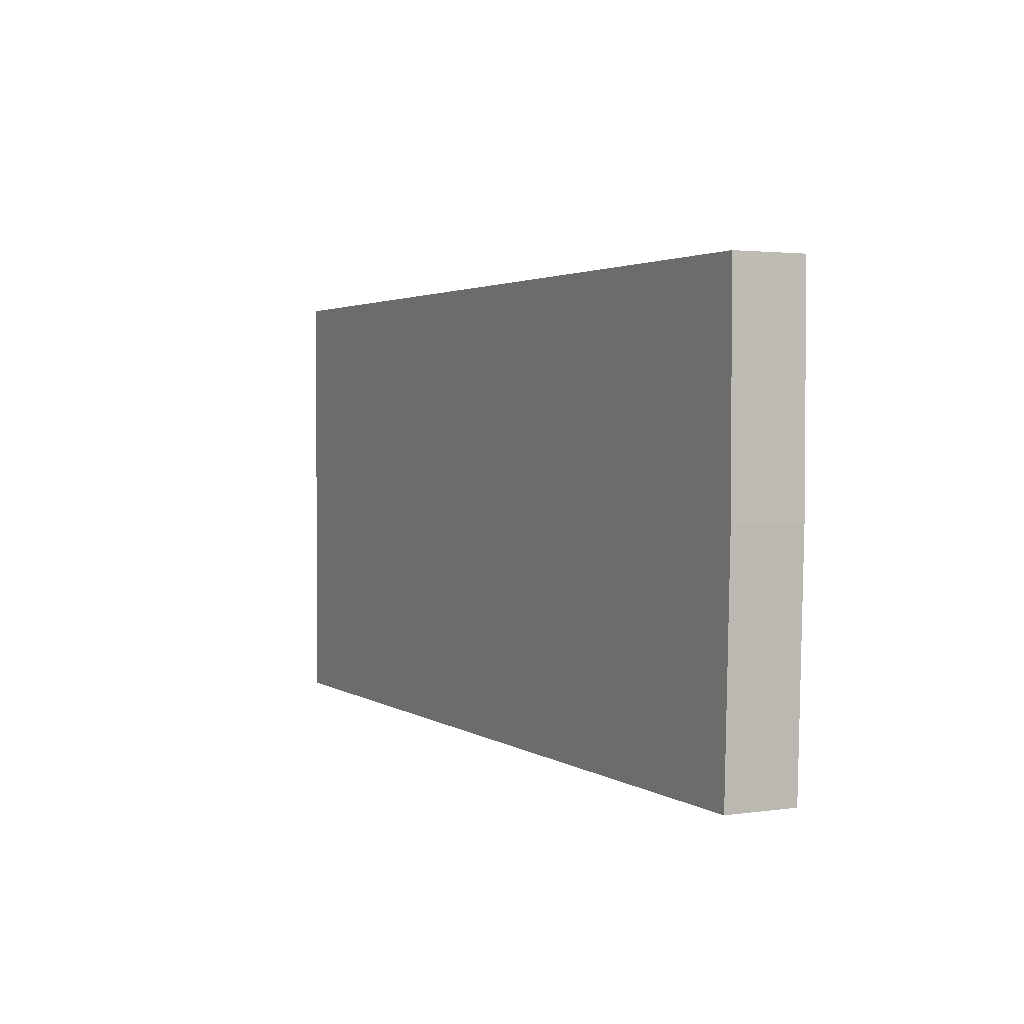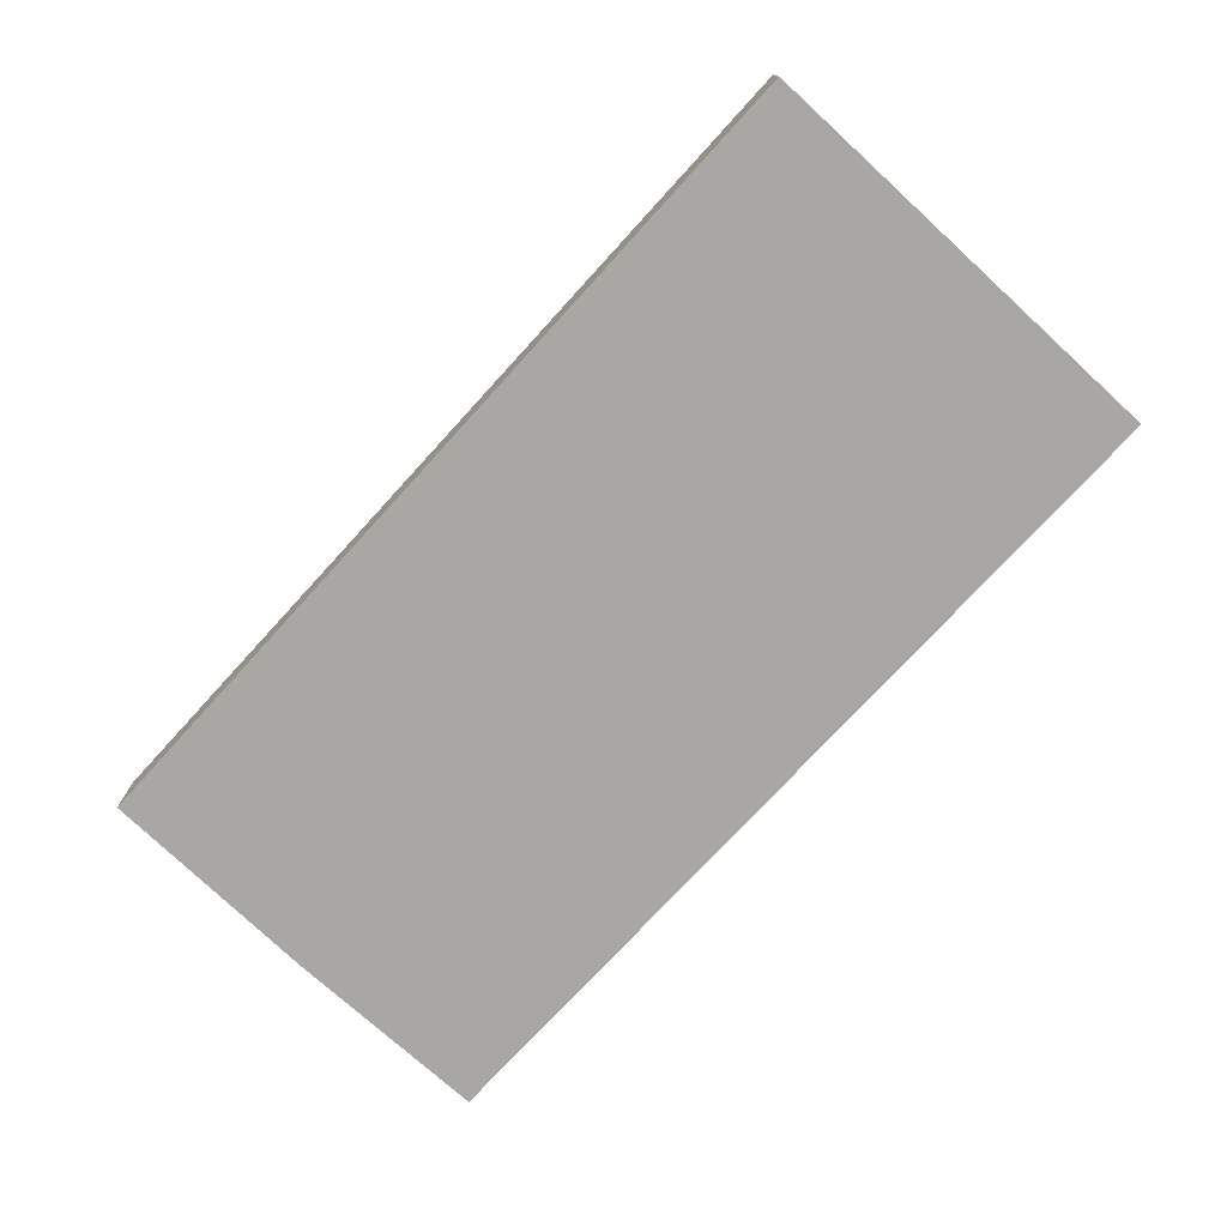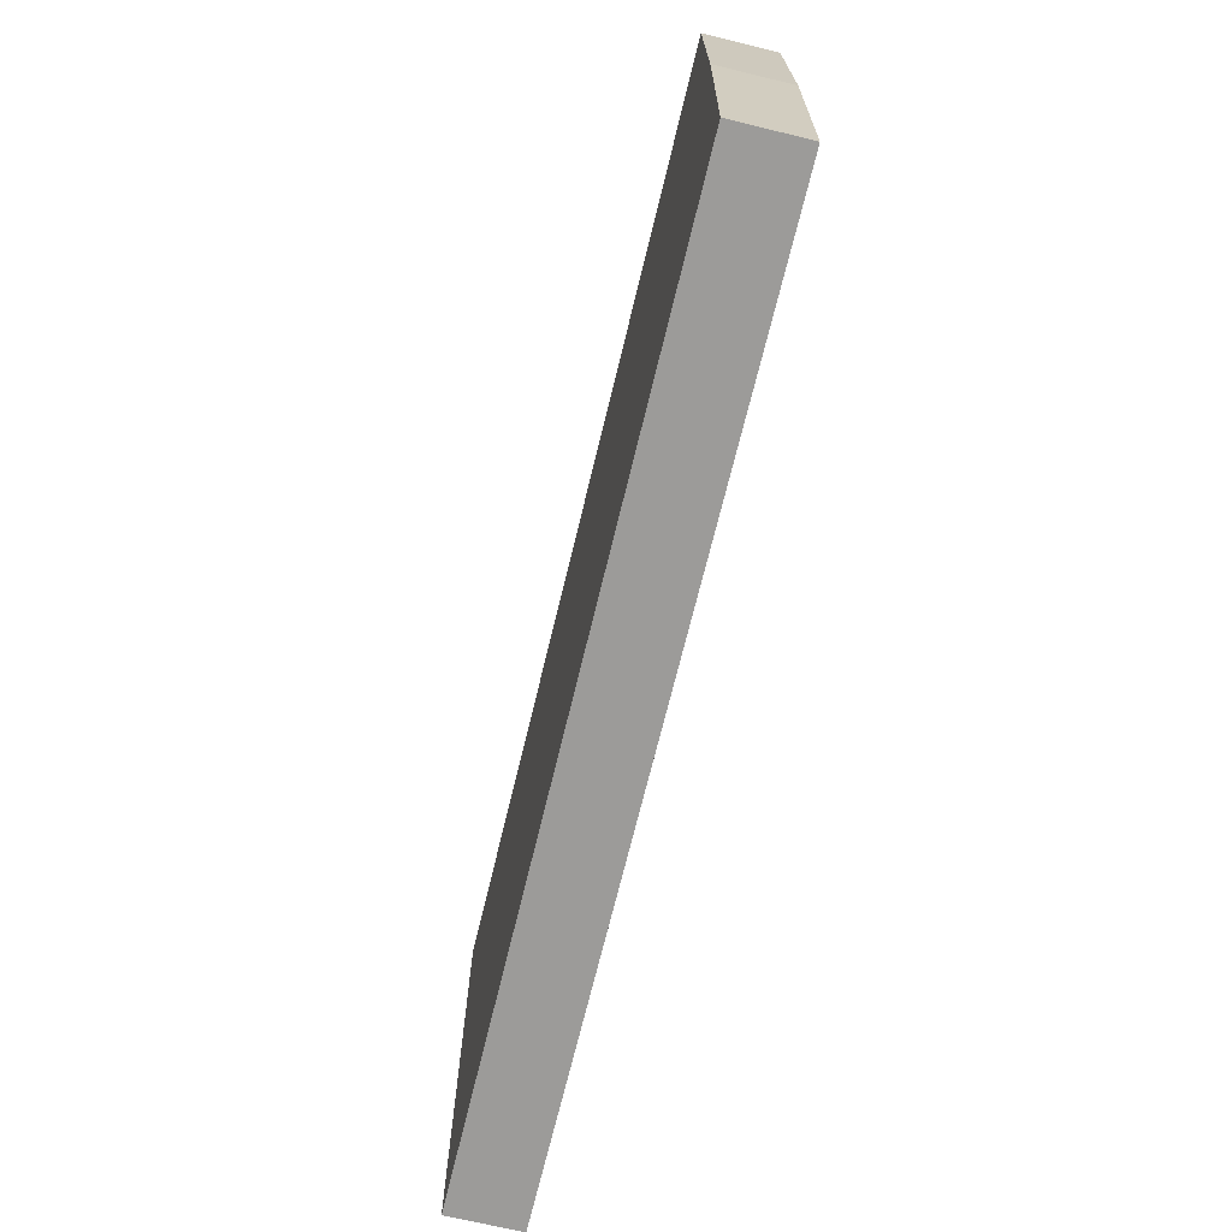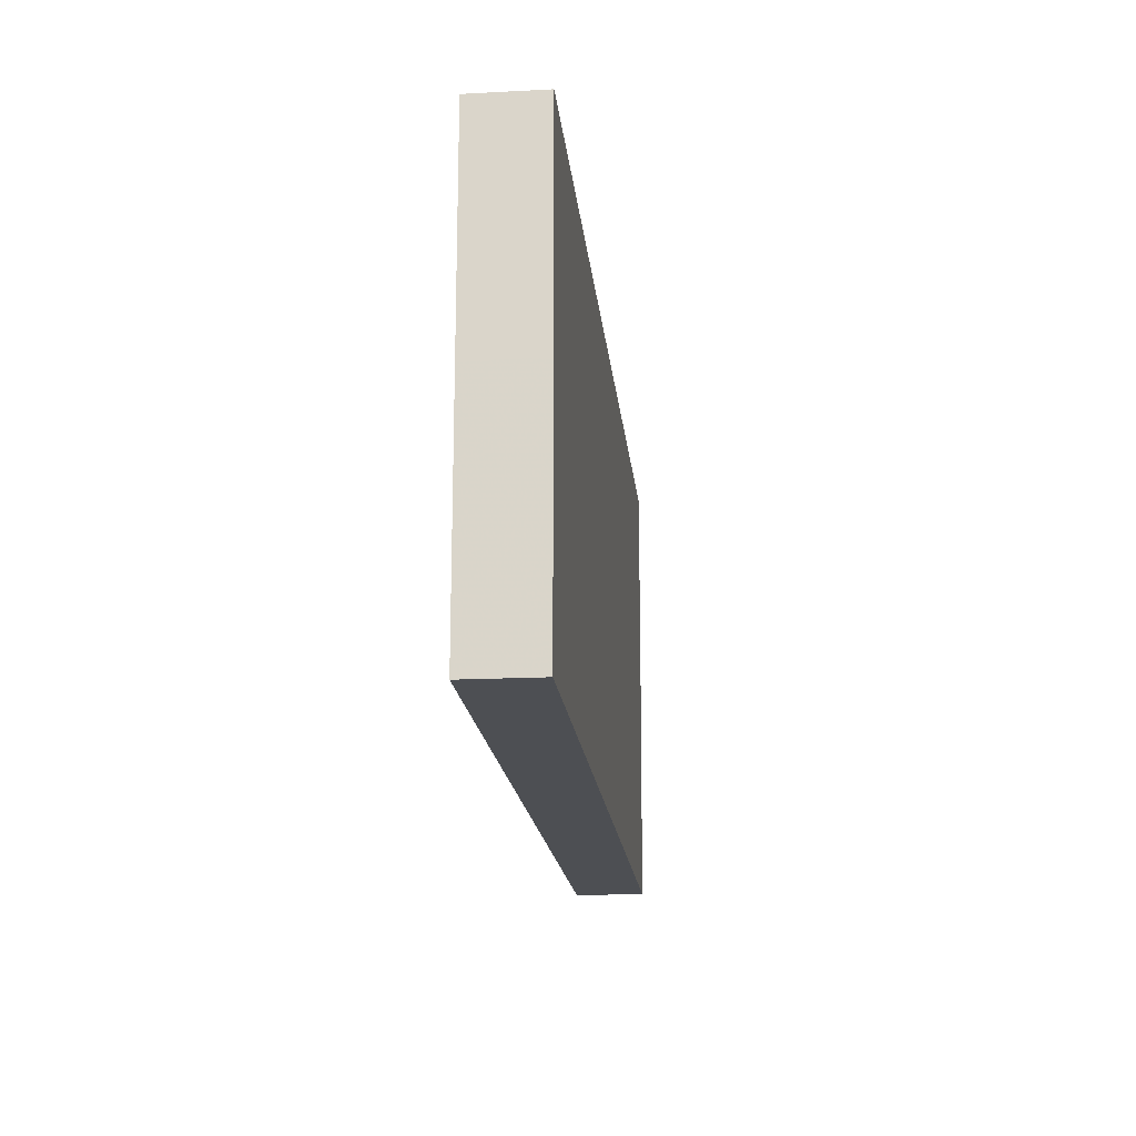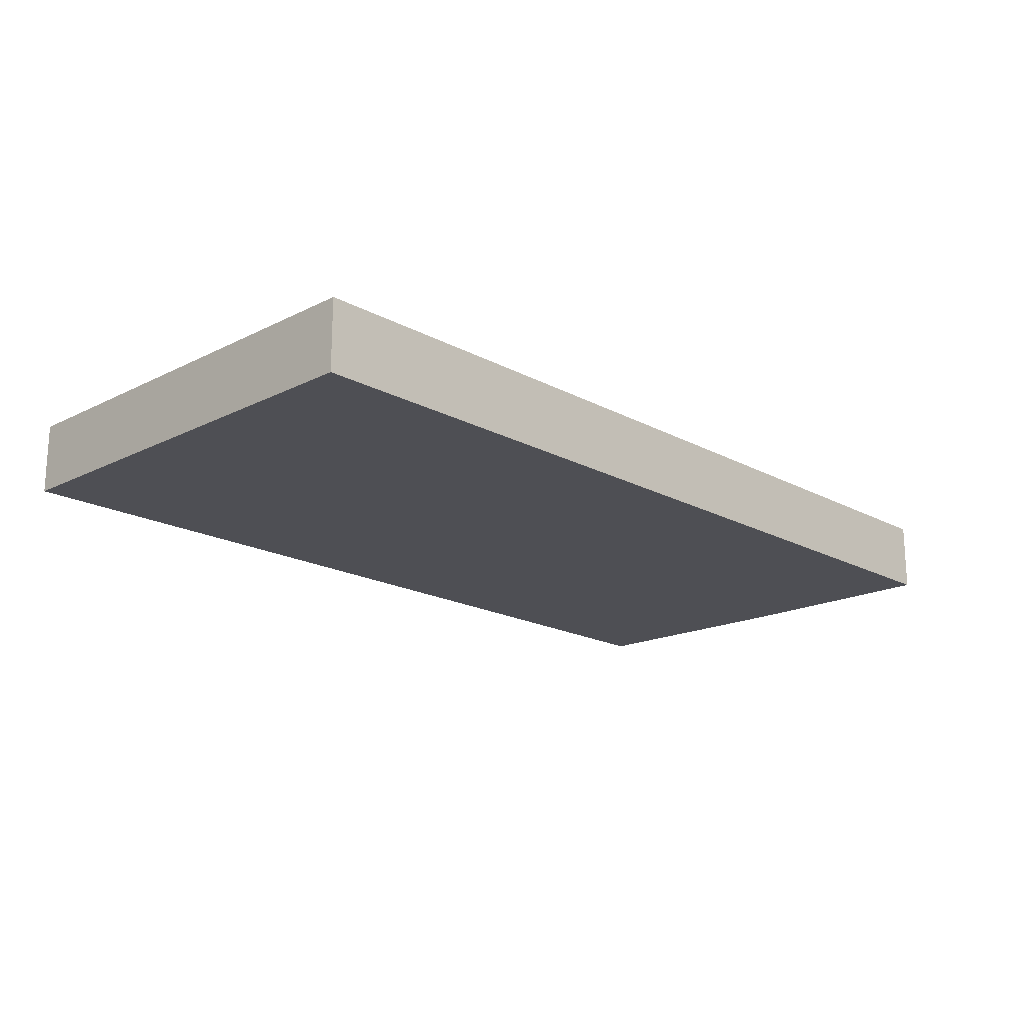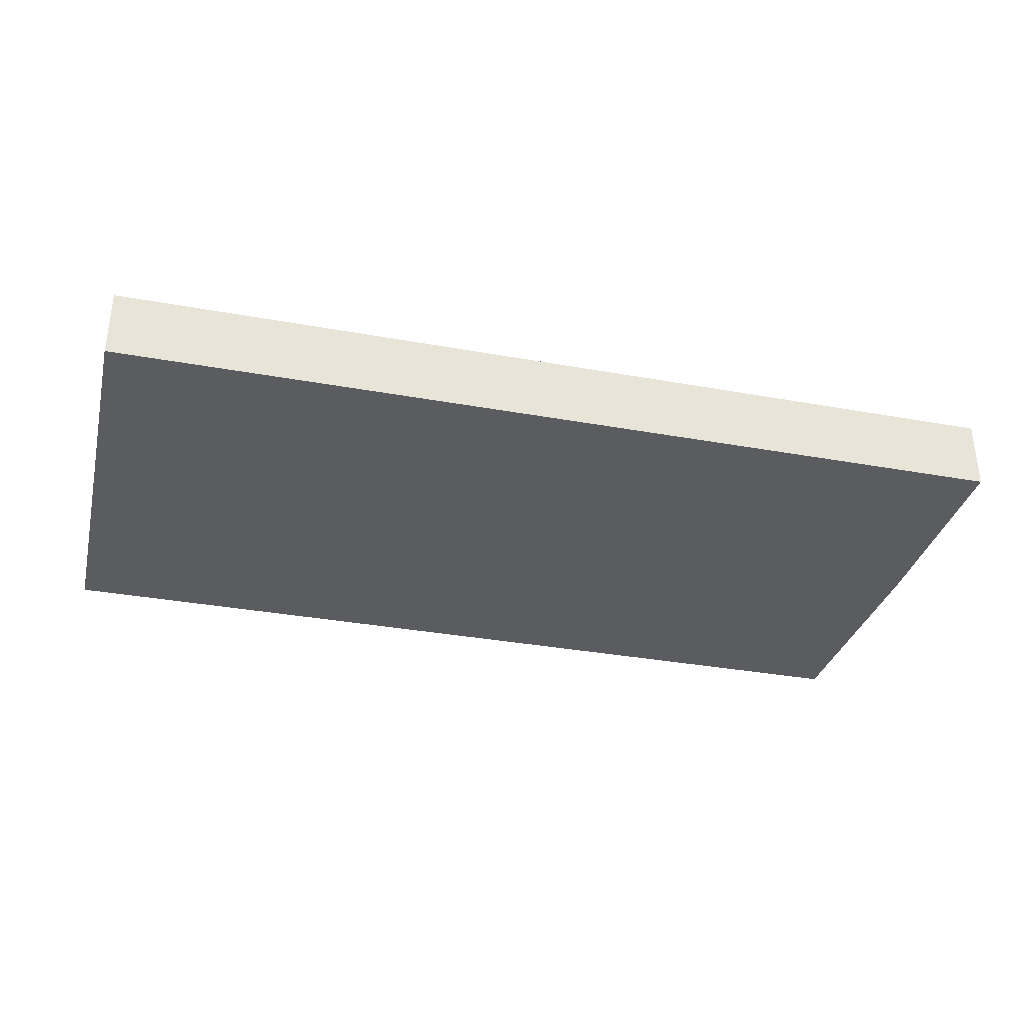
<metadata>
{"format":"obj","ext":"obj","renderer":"f3d","projection":"perspective","resolution":1024,"background":"white","views":[{"elev":2.5,"azim":-116.6,"up":"+Y"},{"elev":-74.5,"azim":47.6,"up":"+Z"},{"elev":-69.9,"azim":-103.6,"up":"+Y"},{"elev":-17.8,"azim":95.7,"up":"+Y"},{"elev":-18.4,"azim":133.9,"up":"+Z"},{"elev":-34.1,"azim":166.2,"up":"+Z"}]}
</metadata>
<code>
v 0.0006279 4.997 0.2146
v 0.0006279 4.299 0.2146
v 0.0006279 4.997 -0.01455
v -2.967 4.997 0.2146
v 0.0006279 4.299 -0.01455
v 0.0003374 3.539 0.2146
v -2.967 4.997 -0.01455
v -2.967 4.299 0.2146
v 0.0003374 3.539 -0.01455
v -2.175 3.539 0.2146
v -2.967 4.299 -0.01455
v -2.942 3.539 0.2146
v -2.175 3.539 -0.01455
v -2.942 3.539 -0.01455
f 1 2 5
f 1 5 3
f 1 3 7
f 1 7 4
f 1 4 8
f 1 8 12
f 1 12 10
f 1 10 6
f 1 6 2
f 2 6 9
f 2 9 5
f 3 5 9
f 3 9 13
f 3 13 14
f 3 14 11
f 3 11 7
f 4 7 11
f 4 11 8
f 6 10 13
f 6 13 9
f 8 11 14
f 8 14 12
f 10 12 14
f 10 14 13

</code>
